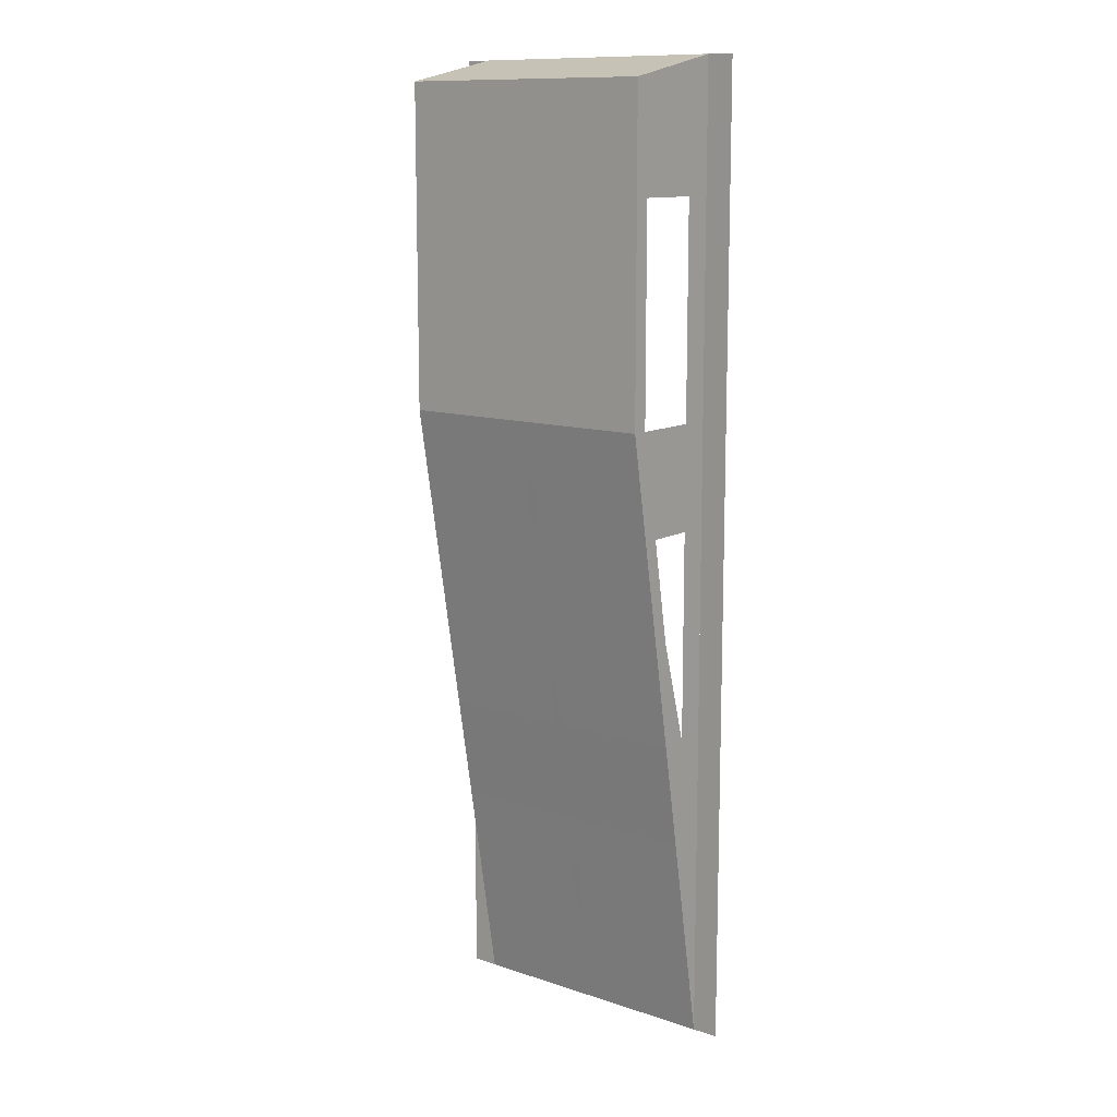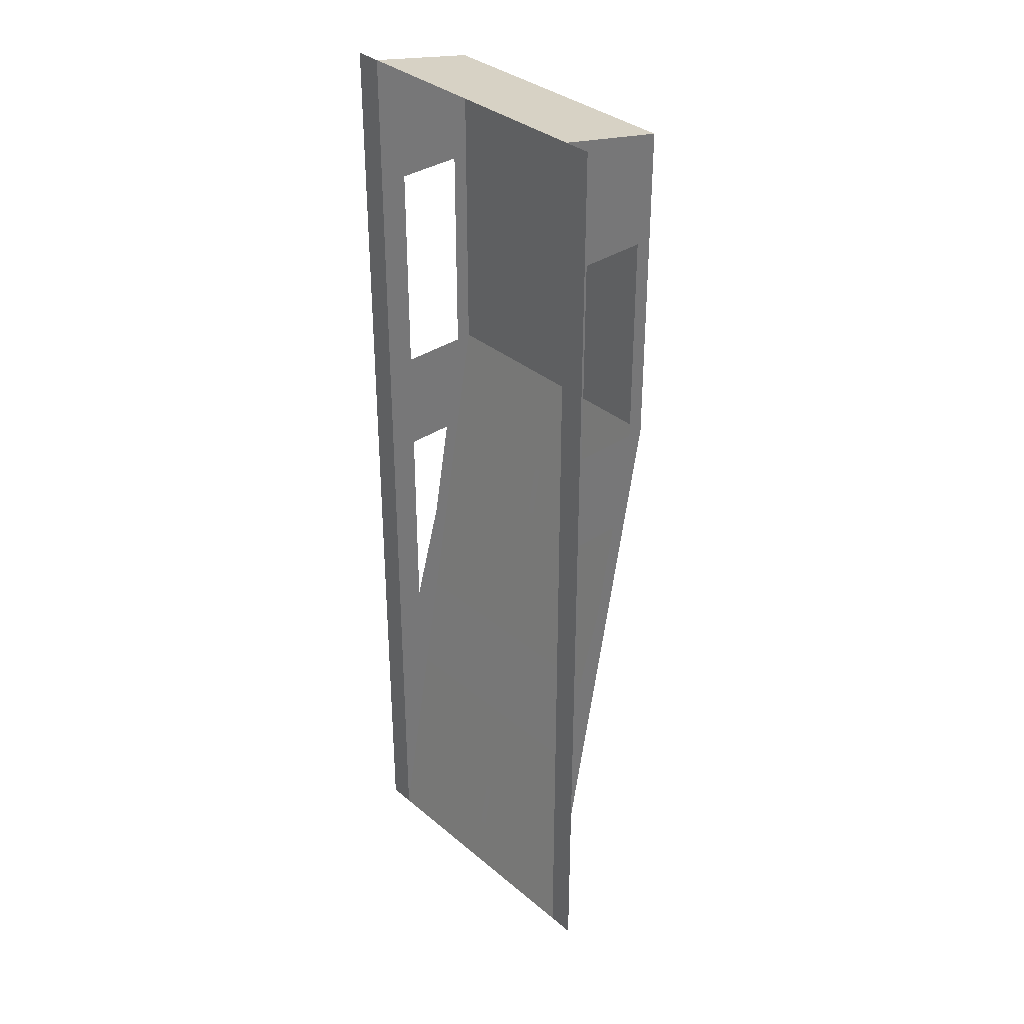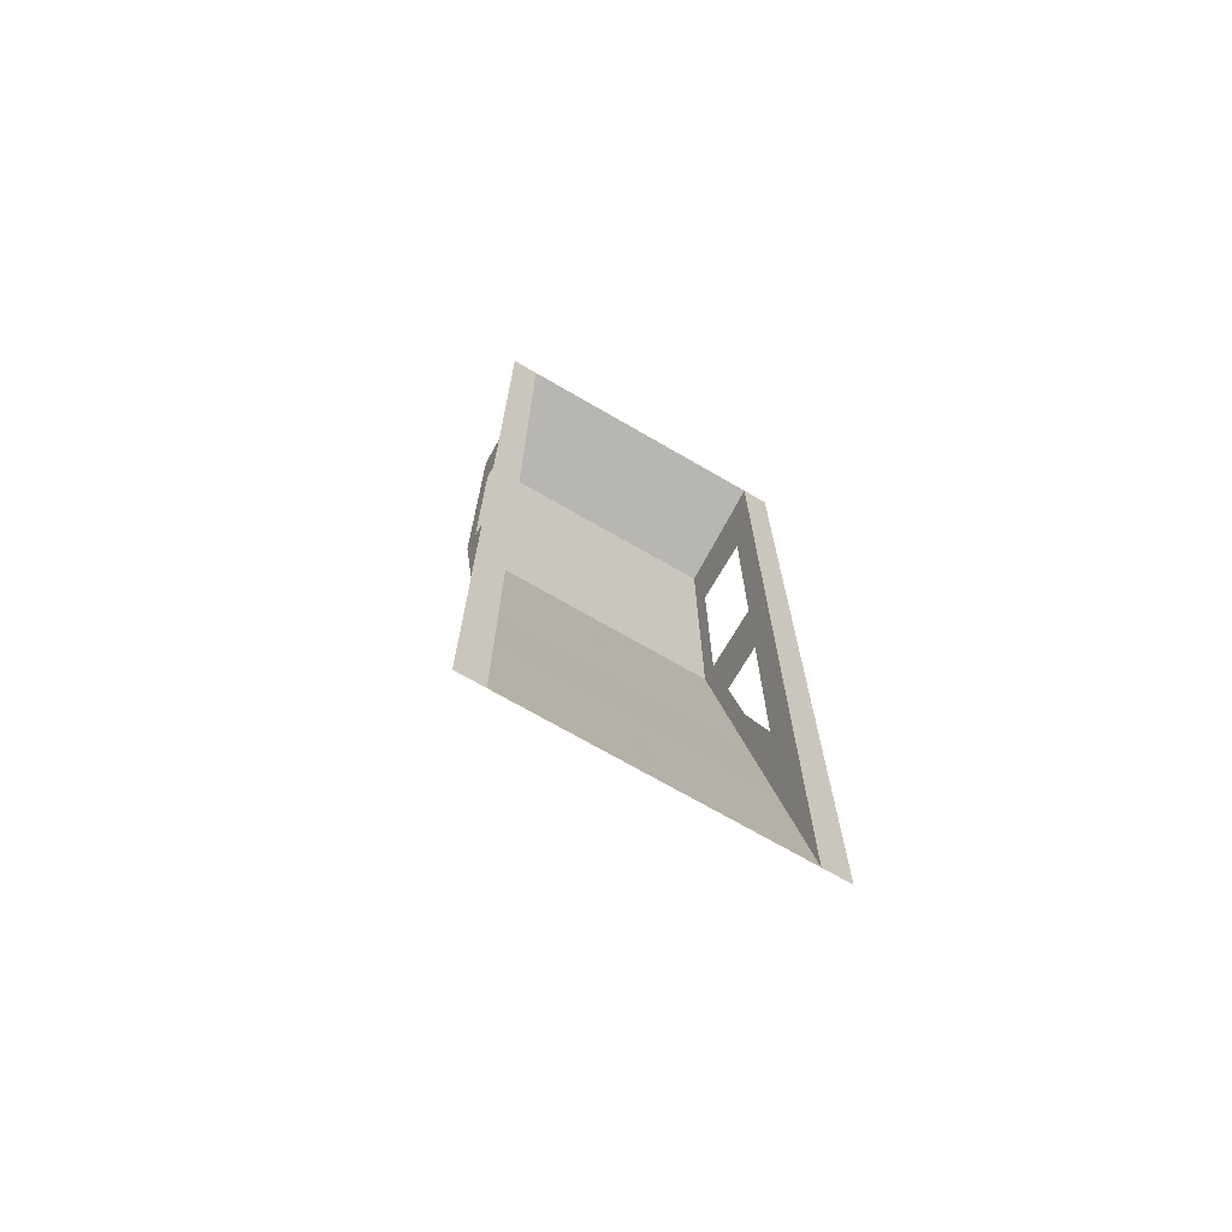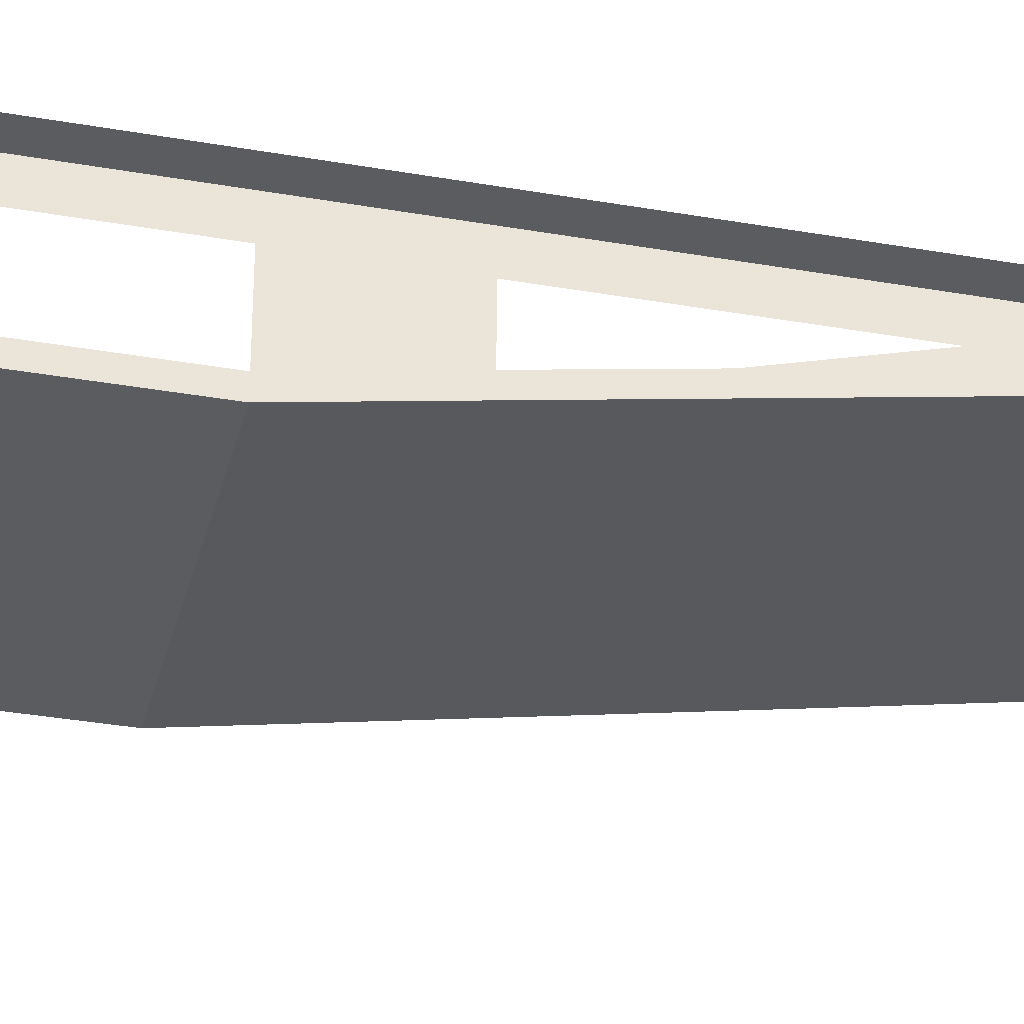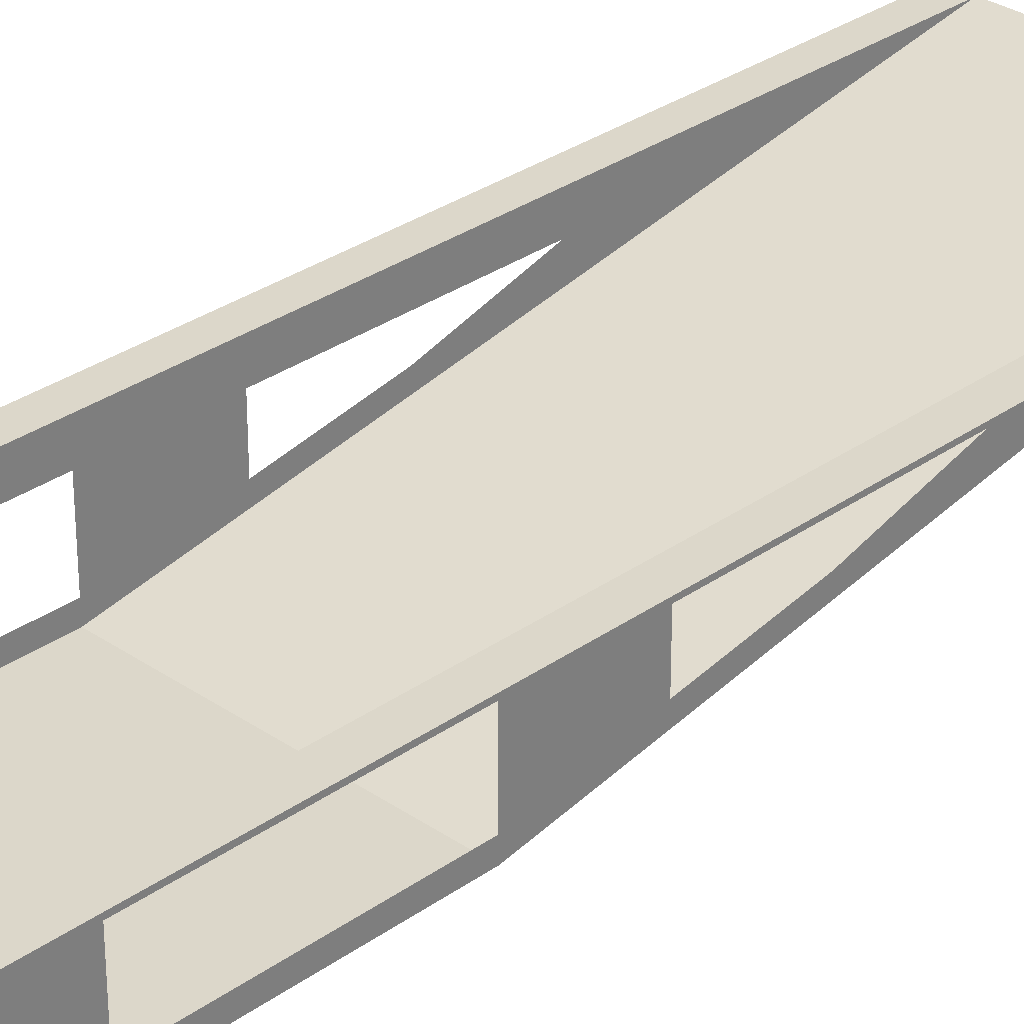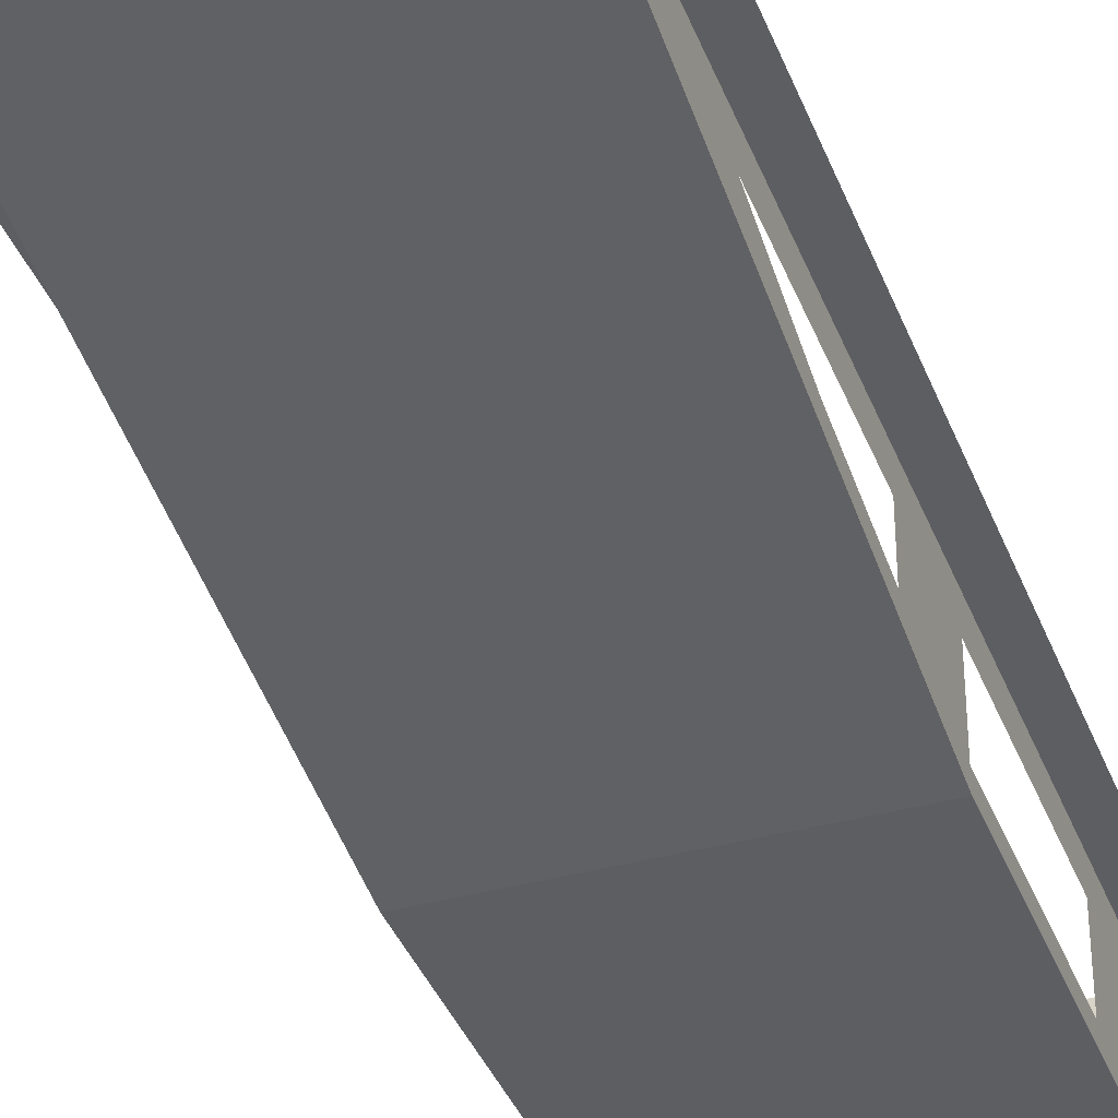
<metadata>
{"format":"obj","ext":"obj","renderer":"f3d","projection":"perspective","resolution":1024,"background":"white","views":[{"elev":11.9,"azim":38.2,"up":"+Z"},{"elev":34.6,"azim":-131.9,"up":"+Z"},{"elev":-71.1,"azim":149.9,"up":"+Z"},{"elev":-34.0,"azim":76.5,"up":"+Y"},{"elev":30.8,"azim":44.5,"up":"+Y"},{"elev":-37.6,"azim":-160.5,"up":"+Y"}]}
</metadata>
<code>
v -700 0 -3309
v 0 0 -3309
v 0 -97 -2757
v -700 -97 -2757
v 700 0 -3309
v 700 -97 -2757
v -700 -194 -2206
v 0 -194 -2206
v 700 -194 -2206
v 0 -292 -1654
v 700 -292 -1654
v -700 -292 -1654
v 700 -389 -1103
v 0 -389 -1103
v -700 -389 -1103
v 0 -486 -551
v 700 -486 -551
v -700 -486 -551
v -700 -583 0
v 0 -583 0
v 700 -583 0
v 0 -583 560
v -700 -583 560
v 700 -583 560
v -700 -583 1120
v 0 -583 1120
v 700 -583 1120
v 0 -583 1680
v -700 -583 1680
v 700 -583 1680
v 0 0 1800
v -700 0 1800
v 700 0 1800
v -700 0 1120
v -700 -500 560
v -700 -500 1120
v -700 -500 0
v -700 -150 1120
v -700 -150 560
v -700 0 560
v -700 -150 0
v -700 0 0
v -700 0 -551
v -700 -150 -1103
v -700 -150 -551
v -700 0 -1103
v -700 -150 -1654
v -700 0 -1654
v -700 -306 -1103
v -700 -403 -551
v -700 0 -2206
v -700 0 -2757
v 700 0 1120
v 700 -500 560
v 700 -500 1120
v 700 -500 0
v 700 -150 1120
v 700 -150 560
v 700 0 560
v 700 -150 0
v 700 0 0
v 700 0 -551
v 700 -150 -1103
v 700 -150 -551
v 700 0 -1103
v 700 -150 -1654
v 700 0 -1654
v 700 -306 -1103
v 700 -403 -551
v 700 0 -2206
v 700 0 -2757
v -840 0 0
v -840 0 840
v -700 0 840
v -840 0 1800
v -840 0 -900
v -700 0 -900
v -840 0 -1800
v -700 0 -1800
v -700 0 -2700
v -840 0 -2700
v -840 0 -3309
v 840 0 0
v 840 0 840
v 700 0 840
v 840 0 1800
v 840 0 -900
v 700 0 -900
v 840 0 -1800
v 700 0 -1800
v 700 0 -2700
v 840 0 -2700
v 840 0 -3309
v -20 -146 -2481
v -20 -48 -3033
v 20 -48 -3033
v 20 -146 -2481
v -20 -341 -1378
v -20 -243 -1930
v 20 -243 -1930
v 20 -341 -1378
v -20 -535 -275
v -20 -437 -827
v 20 -437 -827
v 20 -535 -275
v -20 -583 840
v -20 -583 280
v 20 -583 280
v 20 -583 840
v -500 -40 1792
v -600 -40 1792
v -500 -220 1755
v -400 -220 1755
v -300 -40 1792
v -400 -40 1792
v -300 -220 1755
v -200 -220 1755
v -100 -40 1792
v -200 -40 1792
v -100 -220 1755
v 0 -220 1755
v 500 -40 1792
v 600 -40 1792
v 500 -220 1755
v 400 -220 1755
v 300 -40 1792
v 400 -40 1792
v 300 -220 1755
v 200 -220 1755
v 100 -40 1792
v 200 -40 1792
v 100 -220 1755
f 110 111 112
f 112 113 110
f 114 115 116
f 116 117 114
f 118 119 120
f 120 121 118
f 122 123 124
f 124 125 122
f 126 127 128
f 128 129 126
f 130 131 132
f 132 121 130
f 42 72 73
f 73 74 42
f 32 75 73
f 73 74 32
f 42 72 76
f 76 77 42
f 77 76 78
f 78 79 77
f 80 81 78
f 78 79 80
f 80 81 82
f 82 1 80
f 61 83 84
f 84 85 61
f 33 86 84
f 84 85 33
f 61 83 87
f 87 88 61
f 88 87 89
f 89 90 88
f 91 92 89
f 89 90 91
f 91 92 93
f 93 5 91
f 106 107 108
f 108 109 106
f 94 95 96
f 96 97 94
f 98 99 100
f 100 101 98
f 102 103 104
f 104 105 102
f 1 2 3
f 3 4 1
f 5 2 3
f 3 6 5
f 9 8 3
f 3 6 9
f 9 8 10
f 10 11 9
f 7 8 10
f 10 12 7
f 15 14 10
f 10 12 15
f 15 14 16
f 16 18 15
f 19 20 16
f 16 18 19
f 21 20 16
f 16 17 21
f 19 20 22
f 22 23 19
f 21 20 22
f 22 24 21
f 25 26 22
f 22 23 25
f 25 26 28
f 28 29 25
f 7 8 3
f 3 4 7
f 13 14 10
f 10 11 13
f 13 14 16
f 16 17 13
f 27 26 22
f 22 24 27
f 27 26 28
f 28 30 27
f 29 28 31
f 31 32 29
f 30 28 31
f 31 33 30
f 29 25 34
f 34 32 29
f 25 23 35
f 35 36 25
f 19 23 35
f 35 37 19
f 38 39 40
f 40 34 38
f 41 39 40
f 40 42 41
f 19 18 43
f 43 42 19
f 44 45 43
f 43 46 44
f 44 47 48
f 48 46 44
f 18 15 49
f 49 50 18
f 15 12 47
f 47 49 15
f 7 12 48
f 48 51 7
f 7 4 52
f 52 51 7
f 1 4 52
f 30 27 53
f 53 33 30
f 27 24 54
f 54 55 27
f 21 24 54
f 54 56 21
f 57 58 59
f 59 53 57
f 60 58 59
f 59 61 60
f 21 17 62
f 62 61 21
f 63 64 62
f 62 65 63
f 63 66 67
f 67 65 63
f 17 13 68
f 68 69 17
f 13 11 66
f 66 68 13
f 9 11 67
f 67 70 9
f 9 6 71
f 71 70 9
f 5 6 71

</code>
